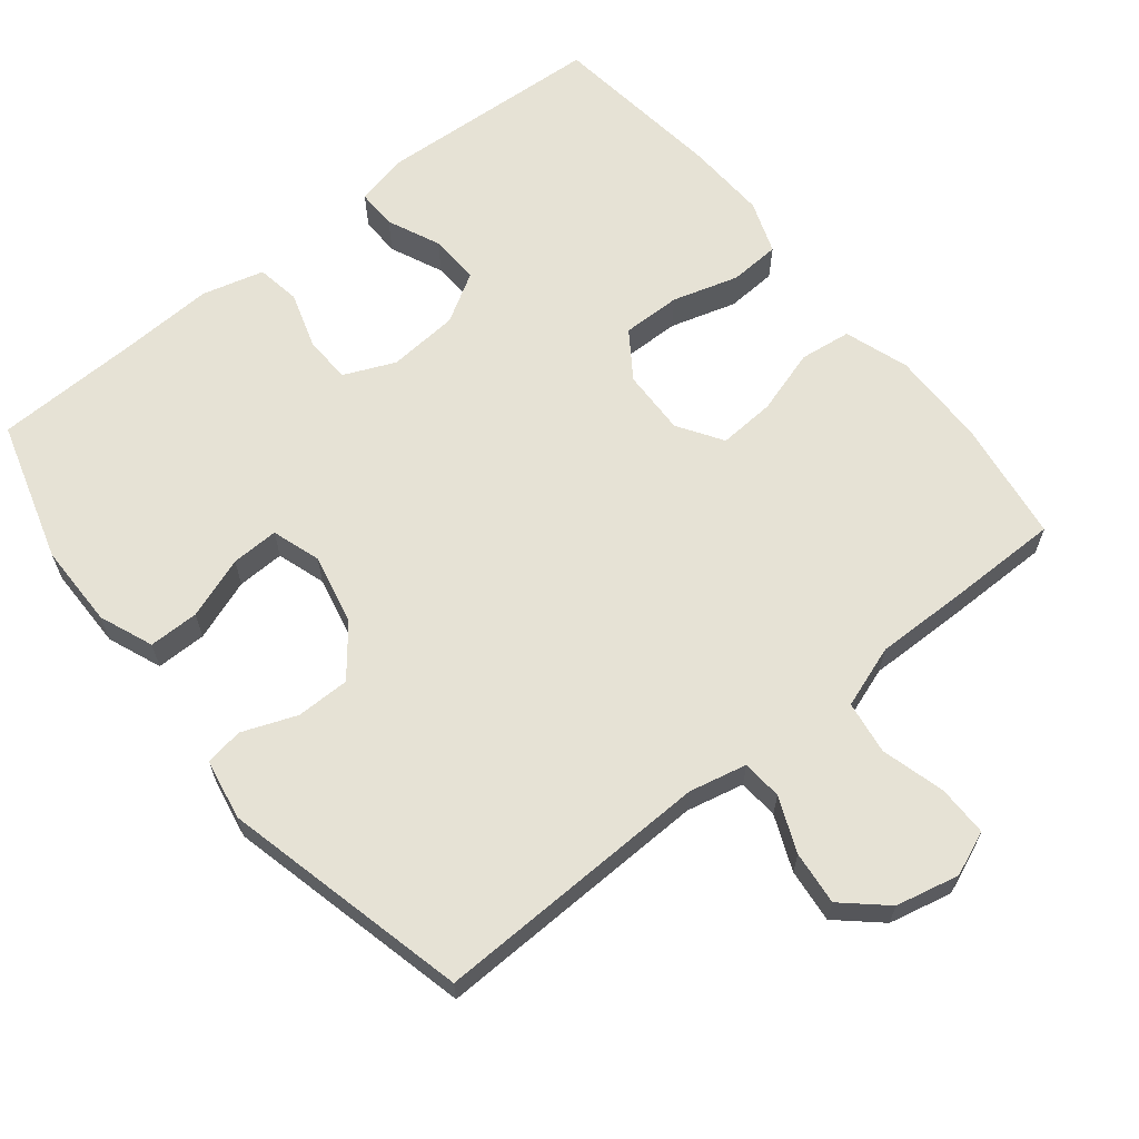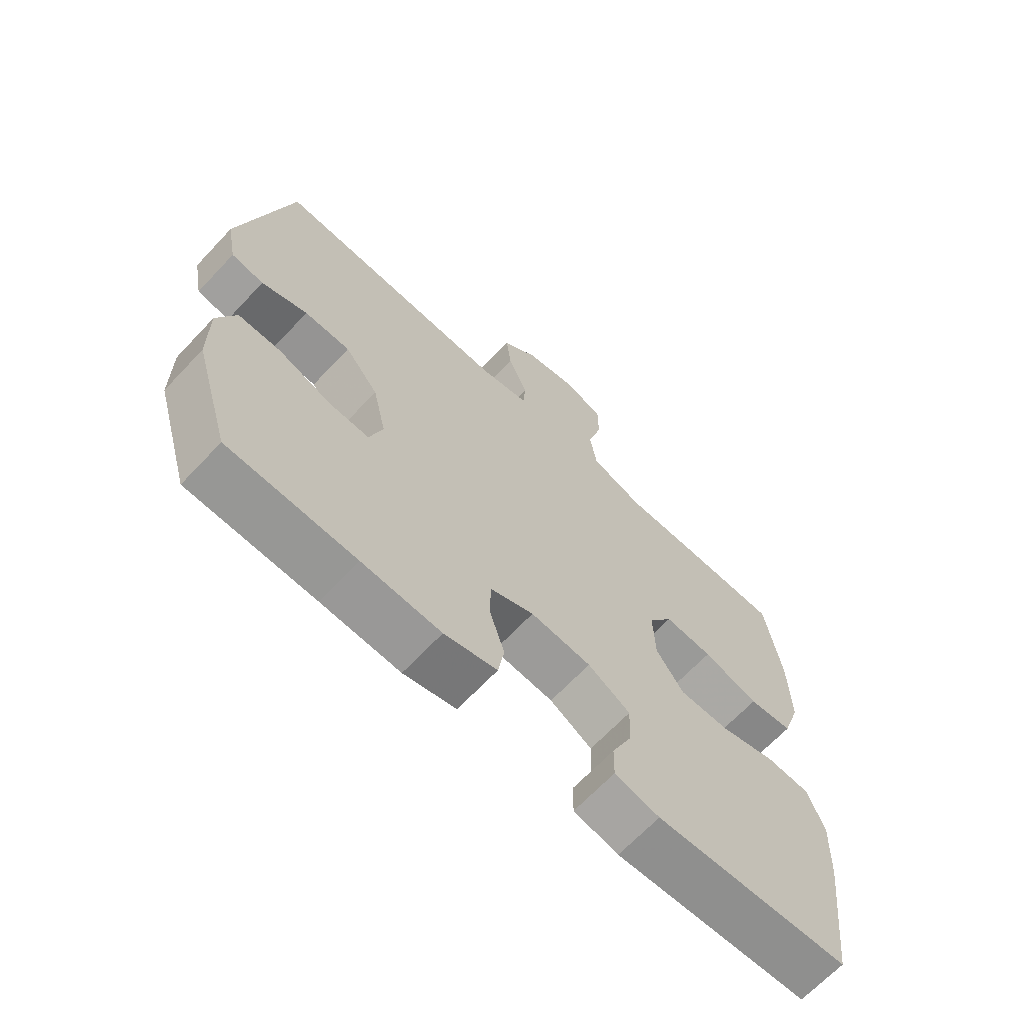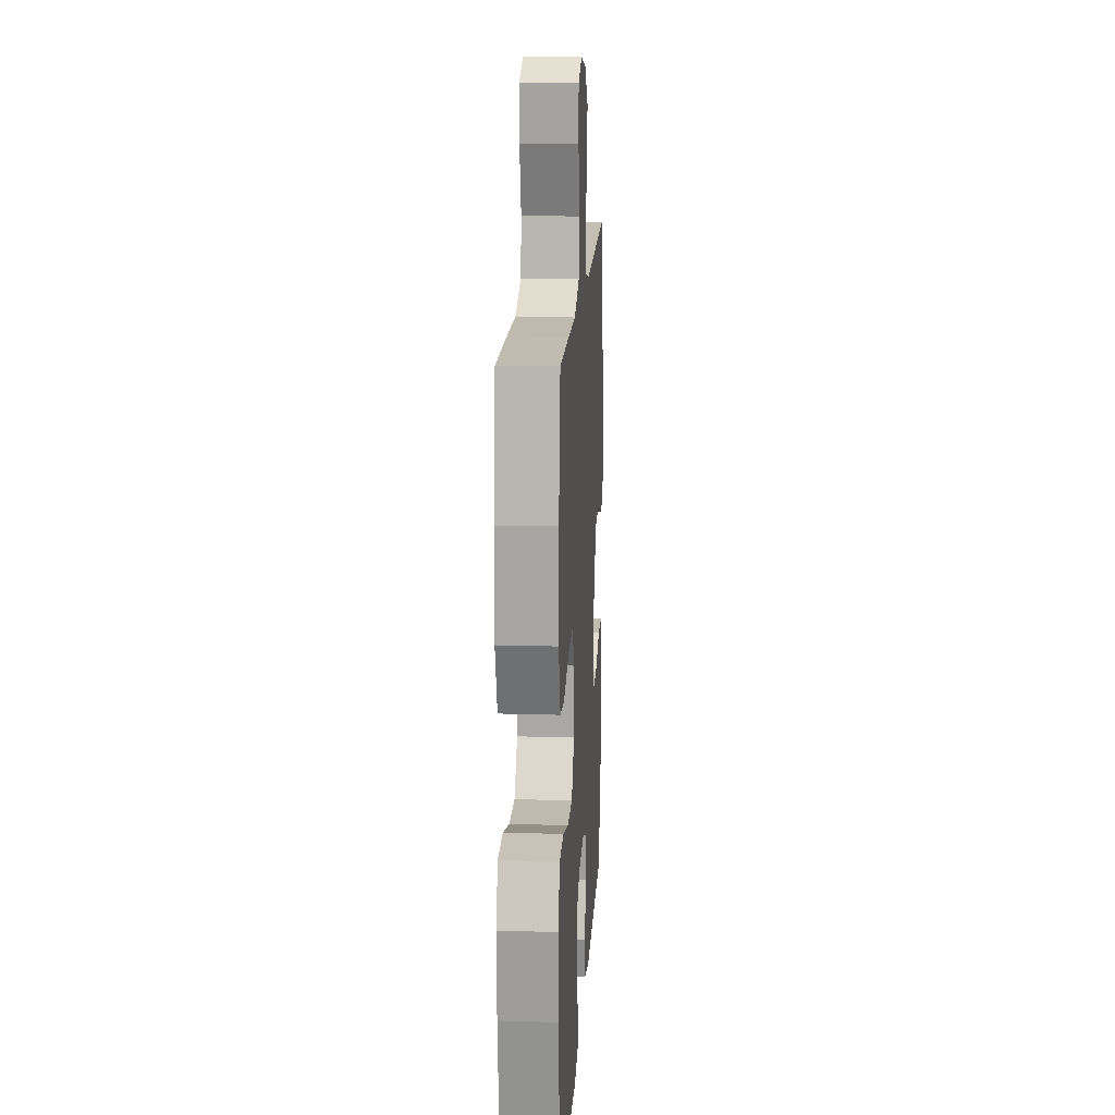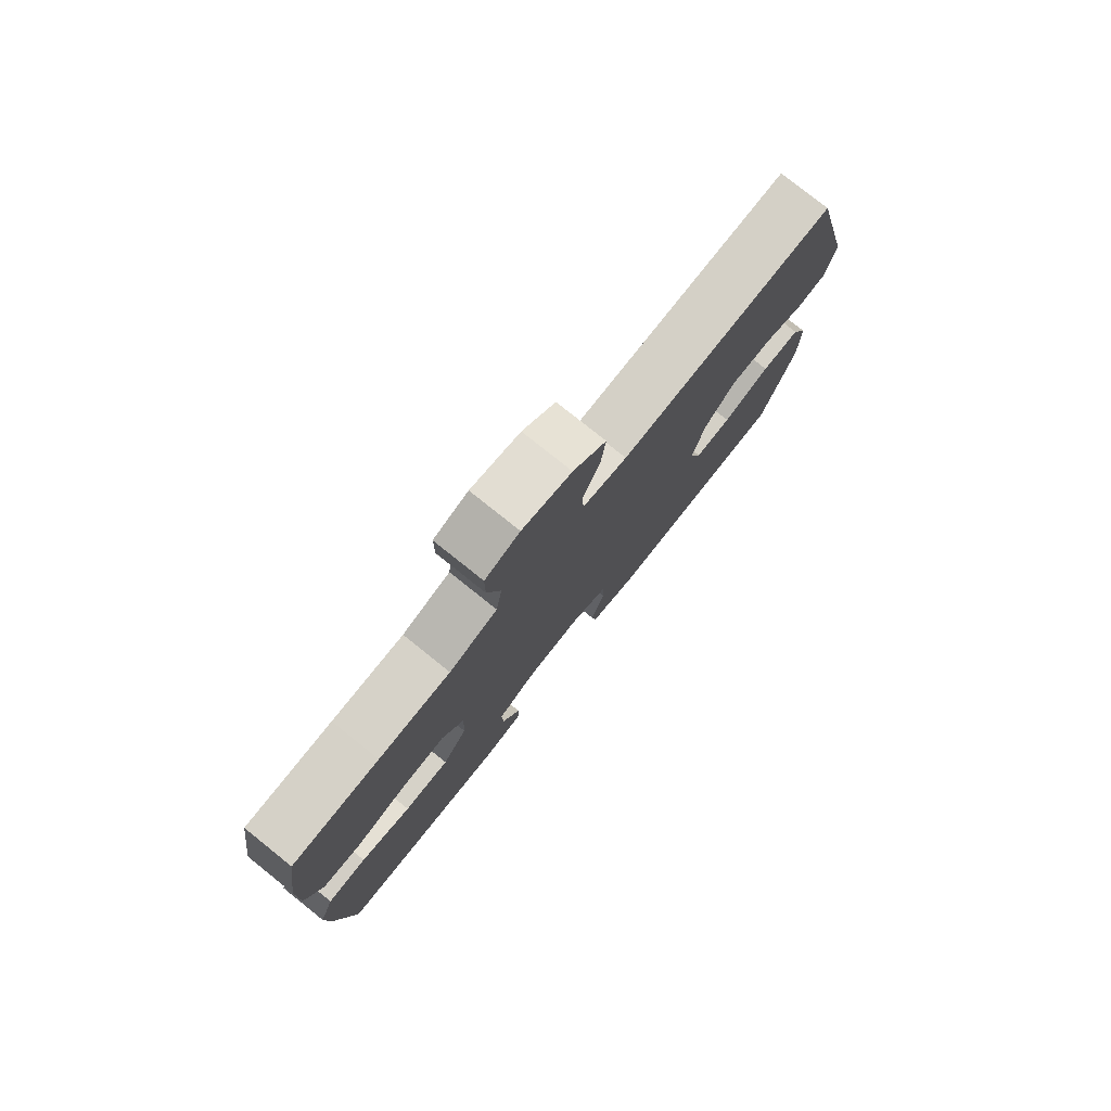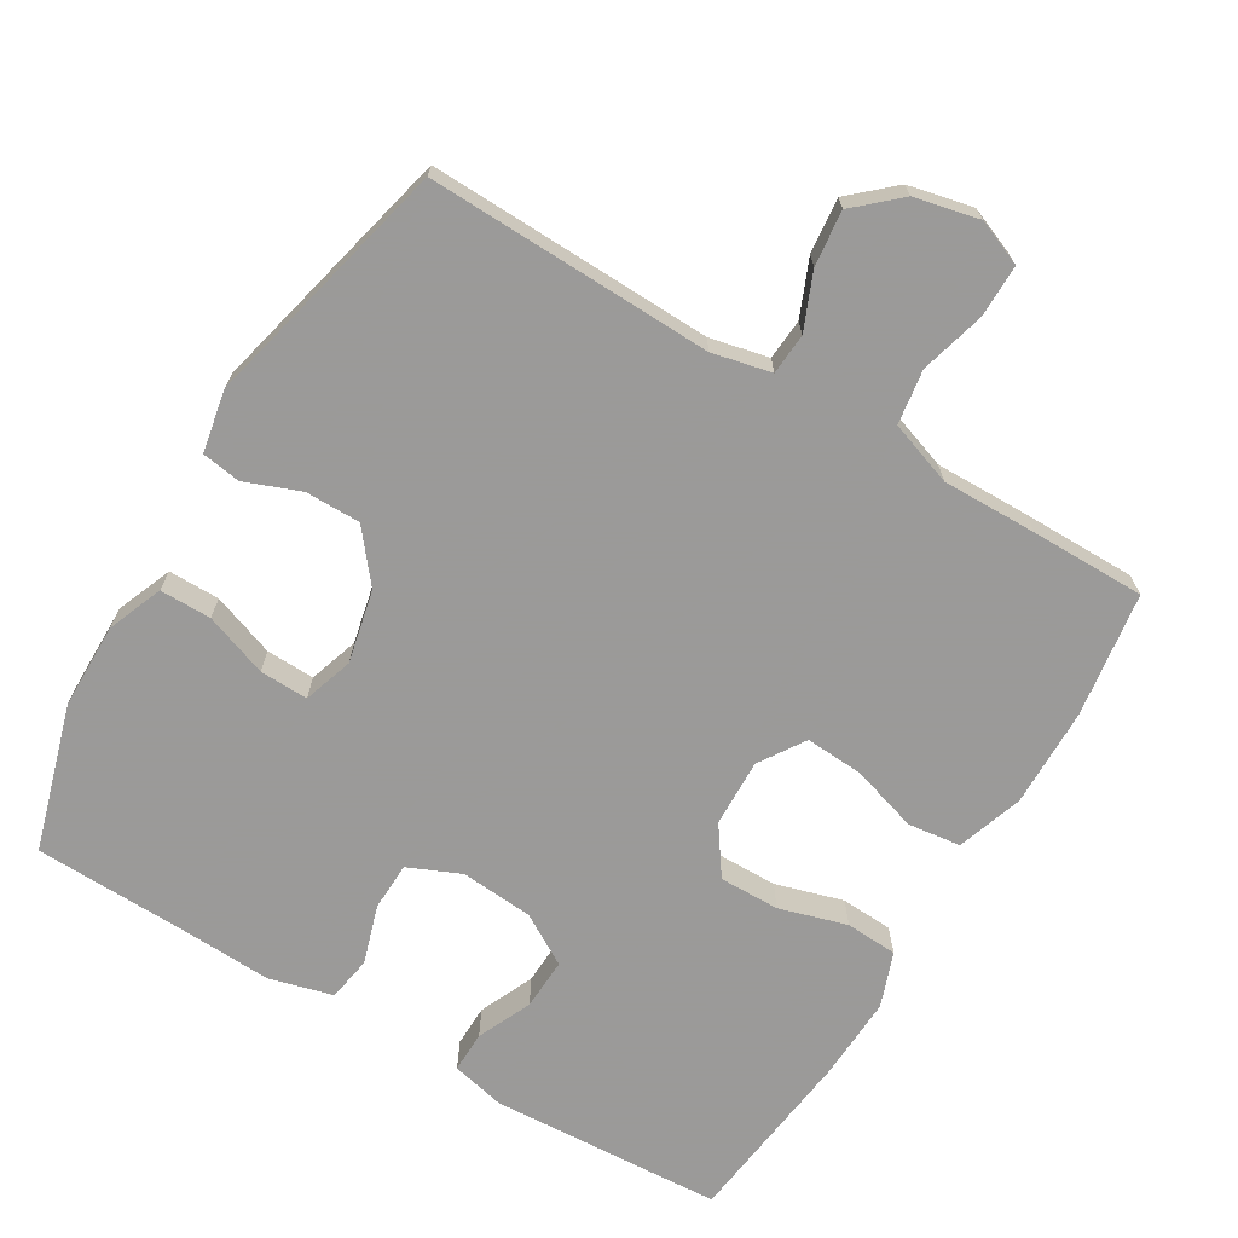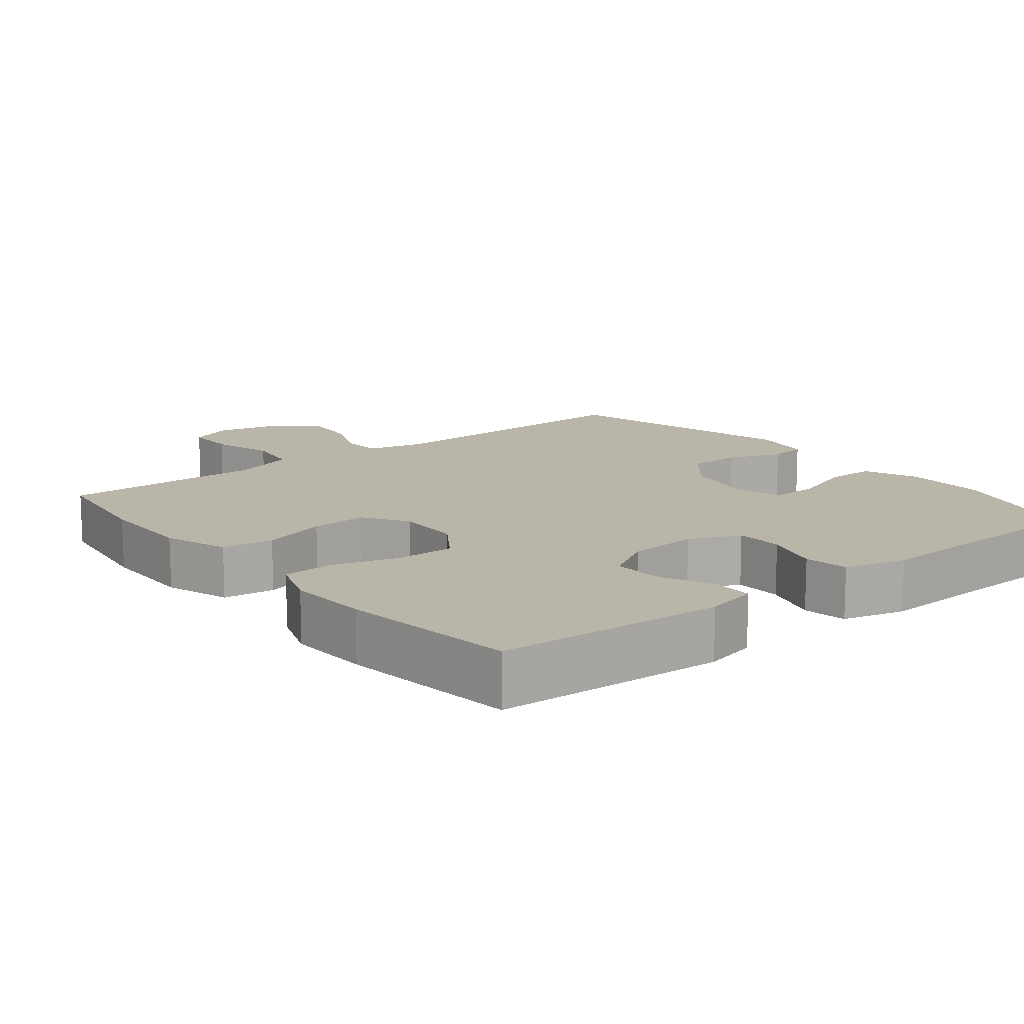
<metadata>
{"format":"obj","ext":"obj","renderer":"f3d","projection":"perspective","resolution":1024,"background":"white","views":[{"elev":64.0,"azim":-38.8,"up":"+Y"},{"elev":-67.1,"azim":-43.3,"up":"+Z"},{"elev":16.3,"azim":93.5,"up":"+Z"},{"elev":78.9,"azim":128.6,"up":"+Z"},{"elev":-69.5,"azim":-30.9,"up":"+Y"},{"elev":13.5,"azim":141.3,"up":"+Y"}]}
</metadata>
<code>
v -0.5 0.07 0.5
v -0.112 0.07 0.489
v -0.032 0.07 0.507
v -0.028 0.07 0.563
v -0.06 0.07 0.639
v -0.068 0.07 0.714
v -0.009 0.07 0.767
v 0.079 0.07 0.787
v 0.141 0.07 0.762
v 0.141 0.07 0.691
v 0.117 0.07 0.602
v 0.128 0.07 0.528
v 0.215 0.07 0.498
v 0.344 0.07 0.5
v 0.5 0.07 0.5
v 0.525 0.07 0.33
v 0.527 0.07 0.195
v 0.497 0.07 0.105
v 0.425 0.07 0.096
v 0.334 0.07 0.124
v 0.255 0.07 0.129
v 0.215 0.07 0.067
v 0.218 0.07 -0.025
v 0.263 0.07 -0.09
v 0.345 0.07 -0.089
v 0.437 0.07 -0.062
v 0.508 0.07 -0.066
v 0.535 0.07 -0.14
v 0.53 0.07 -0.254
v 0.5 0.07 -0.5
v 0.183 0.07 -0.518
v 0.11 0.07 -0.501
v 0.111 0.07 -0.445
v 0.144 0.07 -0.371
v 0.147 0.07 -0.301
v 0.078 0.07 -0.26
v -0.021 0.07 -0.252
v -0.092 0.07 -0.283
v -0.094 0.07 -0.349
v -0.069 0.07 -0.428
v -0.079 0.07 -0.489
v -0.165 0.07 -0.512
v -0.293 0.07 -0.506
v -0.5 0.07 -0.5
v -0.559 0.07 -0.302
v -0.56 0.07 -0.185
v -0.53 0.07 -0.11
v -0.46 0.07 -0.11
v -0.374 0.07 -0.141
v -0.308 0.07 -0.143
v -0.286 0.07 -0.075
v -0.308 0.07 0.024
v -0.363 0.07 0.092
v -0.438 0.07 0.092
v -0.513 0.07 0.063
v -0.566 0.07 0.071
v -0.582 0.07 0.156
v -0.5 0 0.5
v -0.112 0 0.489
v -0.032 0 0.507
v -0.028 0 0.563
v -0.06 0 0.639
v -0.068 0 0.714
v -0.009 0 0.767
v 0.079 0 0.787
v 0.141 0 0.762
v 0.141 0 0.691
v 0.117 0 0.602
v 0.128 0 0.528
v 0.215 0 0.498
v 0.344 0 0.5
v 0.5 0 0.5
v 0.525 0 0.33
v 0.527 0 0.195
v 0.497 0 0.105
v 0.425 0 0.096
v 0.334 0 0.124
v 0.255 0 0.129
v 0.215 0 0.067
v 0.218 0 -0.025
v 0.263 0 -0.09
v 0.345 0 -0.089
v 0.437 0 -0.062
v 0.508 0 -0.066
v 0.535 0 -0.14
v 0.53 0 -0.254
v 0.5 0 -0.5
v 0.183 0 -0.518
v 0.11 0 -0.501
v 0.111 0 -0.445
v 0.144 0 -0.371
v 0.147 0 -0.301
v 0.078 0 -0.26
v -0.021 0 -0.252
v -0.092 0 -0.283
v -0.094 0 -0.349
v -0.069 0 -0.428
v -0.079 0 -0.489
v -0.165 0 -0.512
v -0.293 0 -0.506
v -0.5 0 -0.5
v -0.559 0 -0.302
v -0.56 0 -0.185
v -0.53 0 -0.11
v -0.46 0 -0.11
v -0.374 0 -0.141
v -0.308 0 -0.143
v -0.286 0 -0.075
v -0.308 0 0.024
v -0.363 0 0.092
v -0.438 0 0.092
v -0.513 0 0.063
v -0.566 0 0.071
v -0.582 0 0.156
f 54 55 56 57
f 53 54 57 1
f 52 53 1 2
f 51 52 2 3
f 50 51 3
f 46 47 48 49
f 46 49 50
f 43 44 45 46
f 43 46 50
f 42 43 50 3
f 39 40 41 42
f 38 39 42
f 31 32 33 34
f 31 34 35
f 30 31 35
f 29 30 35 36
f 25 26 27 28
f 24 25 28 29
f 17 18 19 20
f 17 20 21
f 16 17 21
f 13 14 15 16
f 12 13 16 21
f 8 9 10 11
f 8 11 12
f 7 8 12
f 4 5 6 7
f 3 4 7 12
f 38 42 3 12
f 24 29 36 37
f 23 24 37 38
f 22 23 38 12
f 12 21 22
f 114 113 112 111
f 58 114 111 110
f 59 58 110 109
f 60 59 109 108
f 60 108 107
f 106 105 104 103
f 107 106 103
f 103 102 101 100
f 107 103 100
f 60 107 100 99
f 99 98 97 96
f 99 96 95
f 91 90 89 88
f 92 91 88
f 92 88 87
f 93 92 87 86
f 85 84 83 82
f 86 85 82 81
f 77 76 75 74
f 78 77 74
f 78 74 73
f 73 72 71 70
f 78 73 70 69
f 68 67 66 65
f 69 68 65
f 69 65 64
f 64 63 62 61
f 69 64 61 60
f 69 60 99 95
f 94 93 86 81
f 95 94 81 80
f 69 95 80 79
f 79 78 69
f 1 58 59 2
f 2 59 60 3
f 3 60 61 4
f 4 61 62 5
f 5 62 63 6
f 6 63 64 7
f 7 64 65 8
f 8 65 66 9
f 9 66 67 10
f 10 67 68 11
f 11 68 69 12
f 12 69 70 13
f 13 70 71 14
f 14 71 72 15
f 15 72 73 16
f 16 73 74 17
f 17 74 75 18
f 18 75 76 19
f 19 76 77 20
f 20 77 78 21
f 21 78 79 22
f 22 79 80 23
f 23 80 81 24
f 24 81 82 25
f 25 82 83 26
f 26 83 84 27
f 27 84 85 28
f 28 85 86 29
f 29 86 87 30
f 30 87 88 31
f 31 88 89 32
f 32 89 90 33
f 33 90 91 34
f 34 91 92 35
f 35 92 93 36
f 36 93 94 37
f 37 94 95 38
f 38 95 96 39
f 39 96 97 40
f 40 97 98 41
f 41 98 99 42
f 42 99 100 43
f 43 100 101 44
f 44 101 102 45
f 45 102 103 46
f 46 103 104 47
f 47 104 105 48
f 48 105 106 49
f 49 106 107 50
f 50 107 108 51
f 51 108 109 52
f 52 109 110 53
f 53 110 111 54
f 54 111 112 55
f 55 112 113 56
f 56 113 114 57
f 57 114 58 1

</code>
